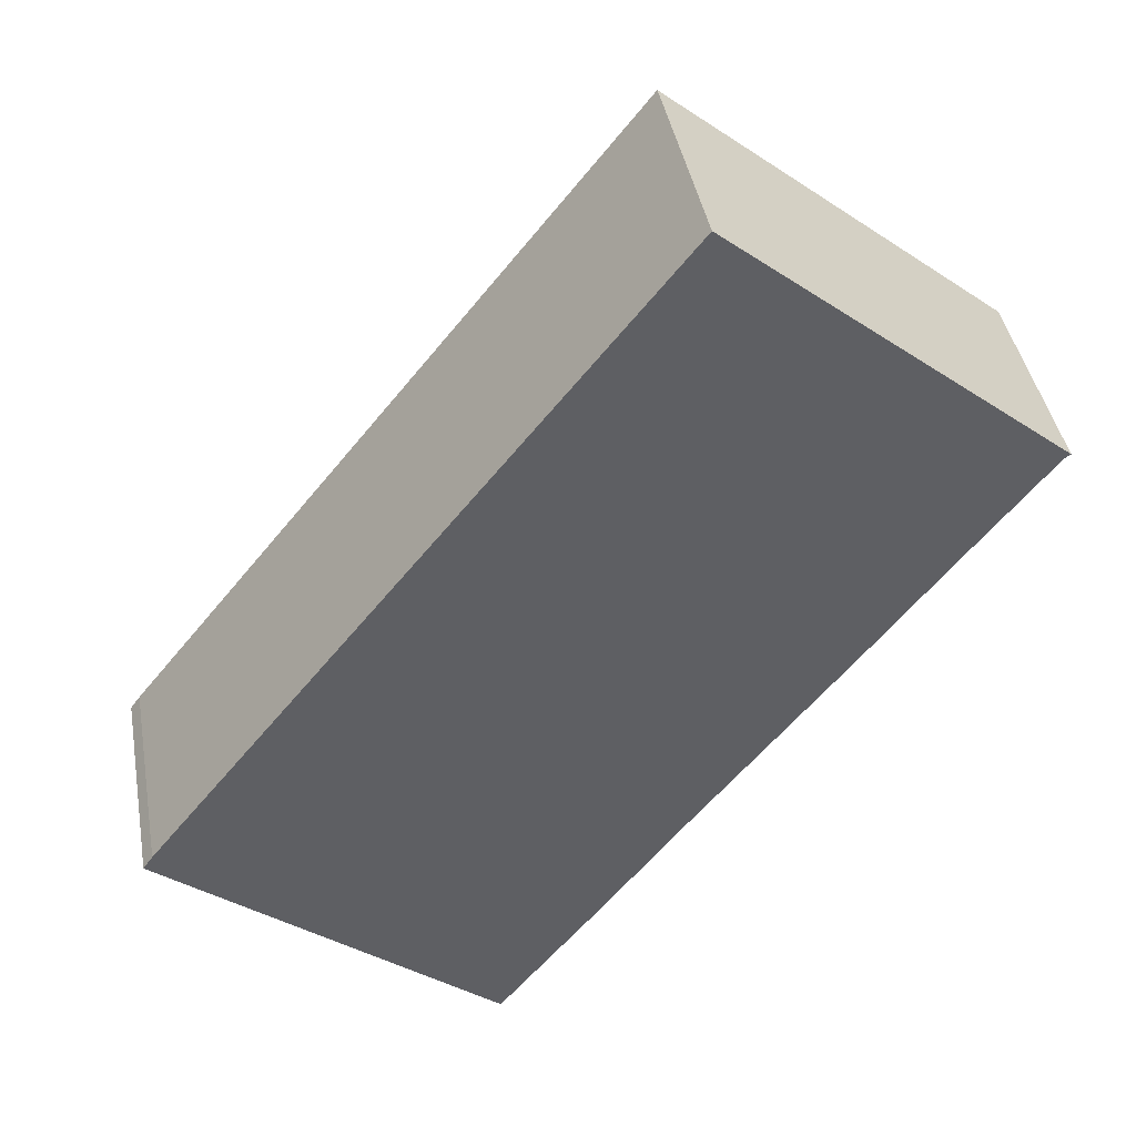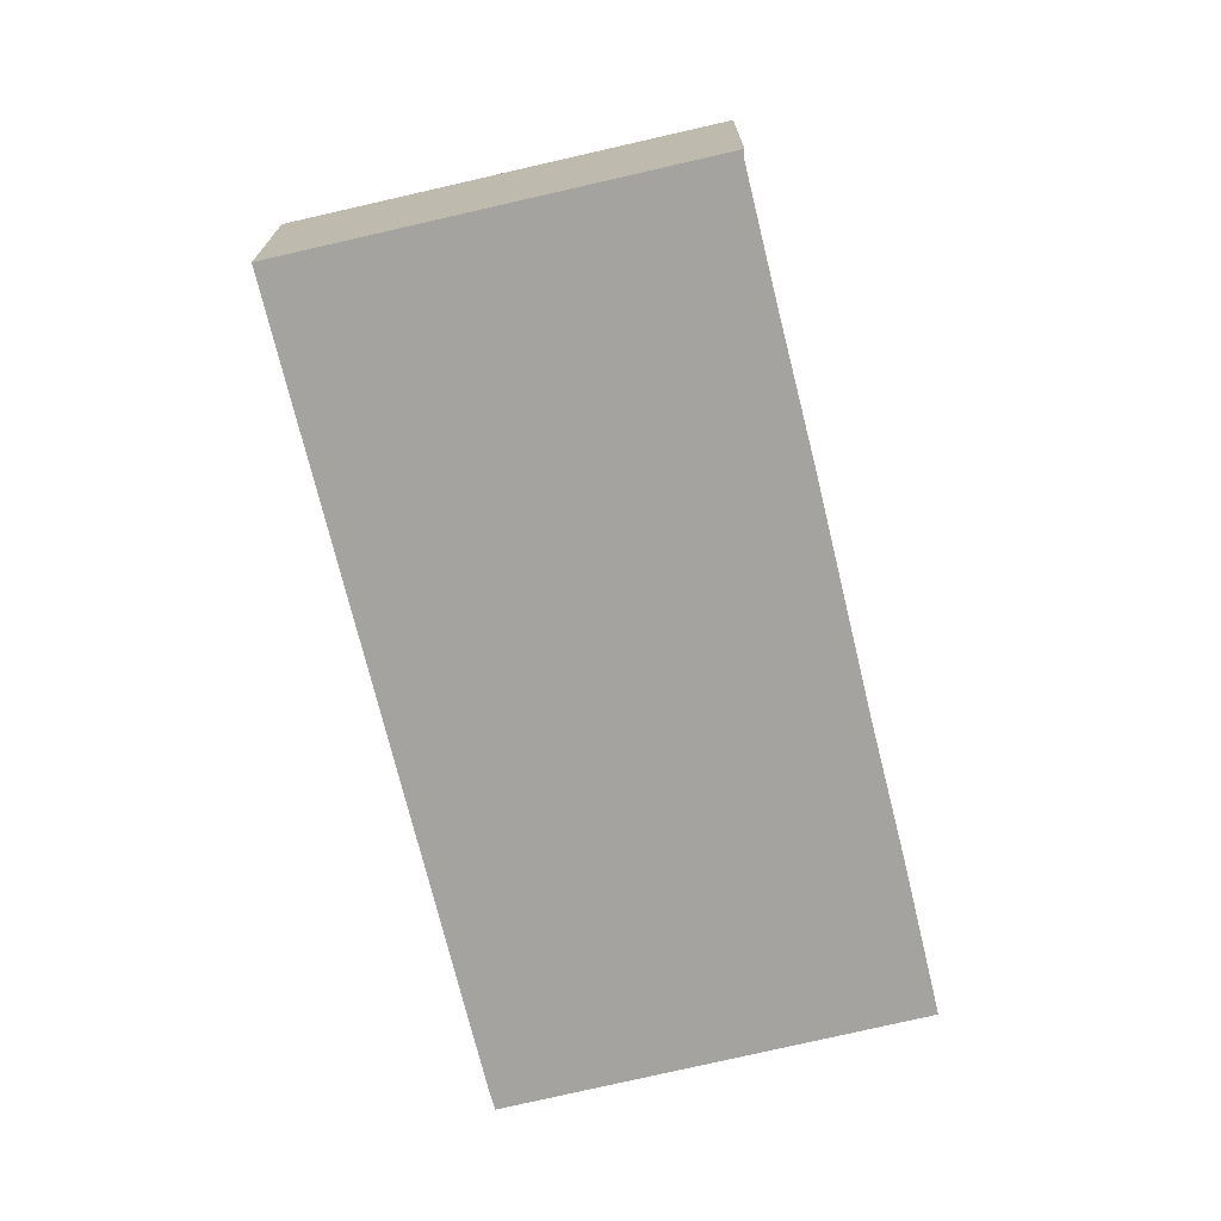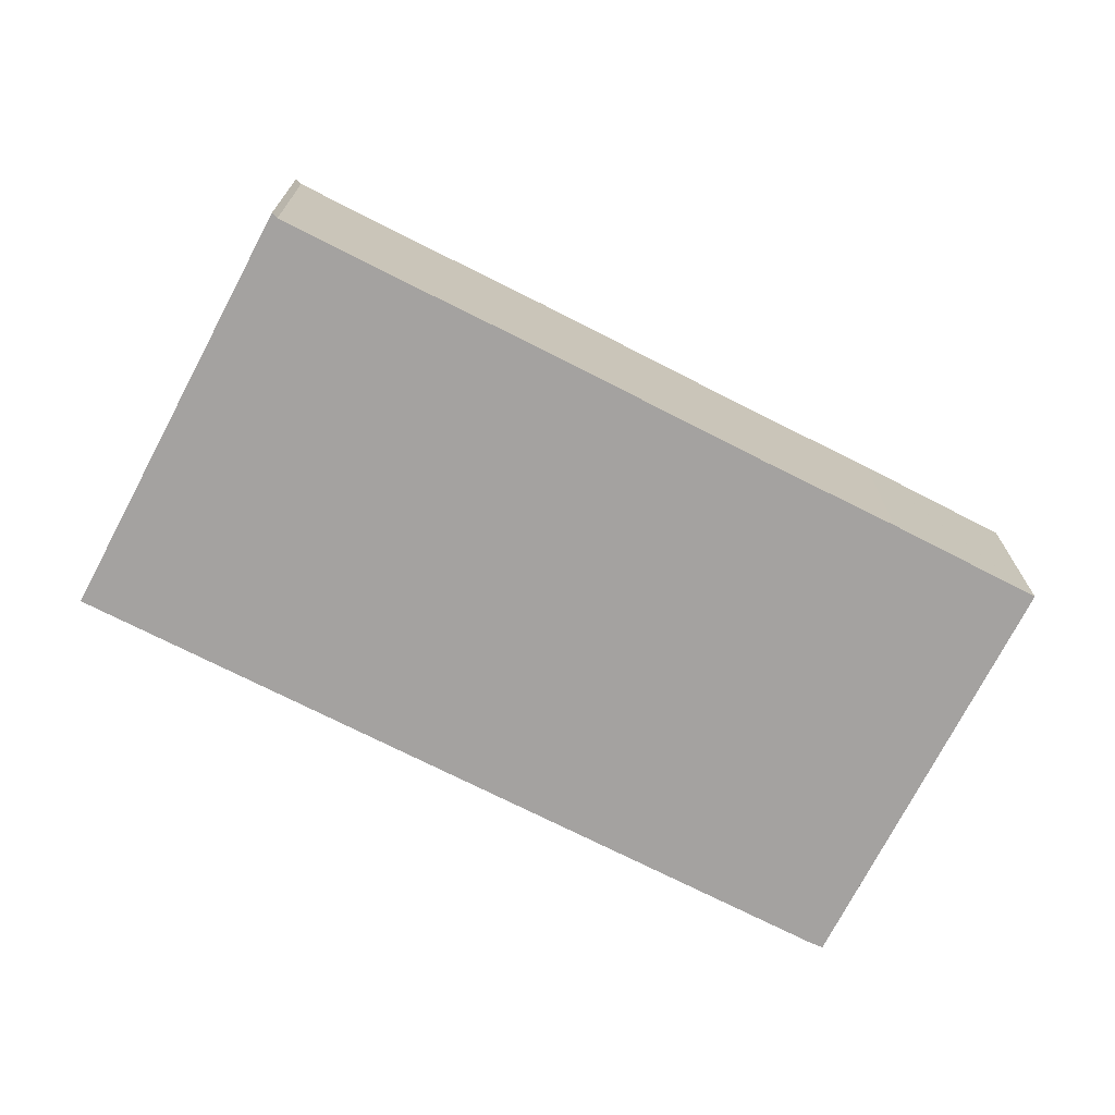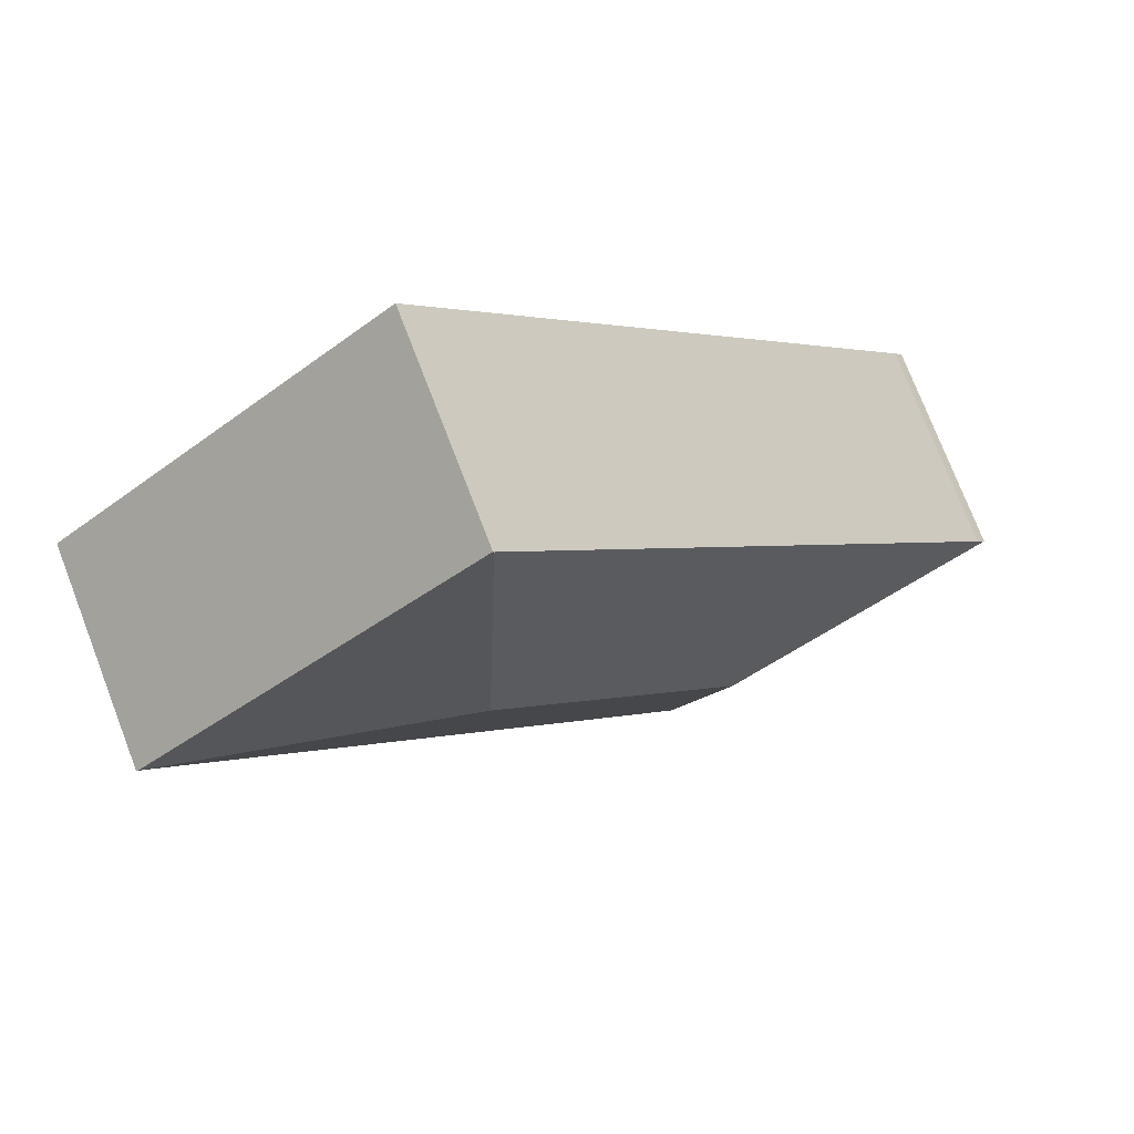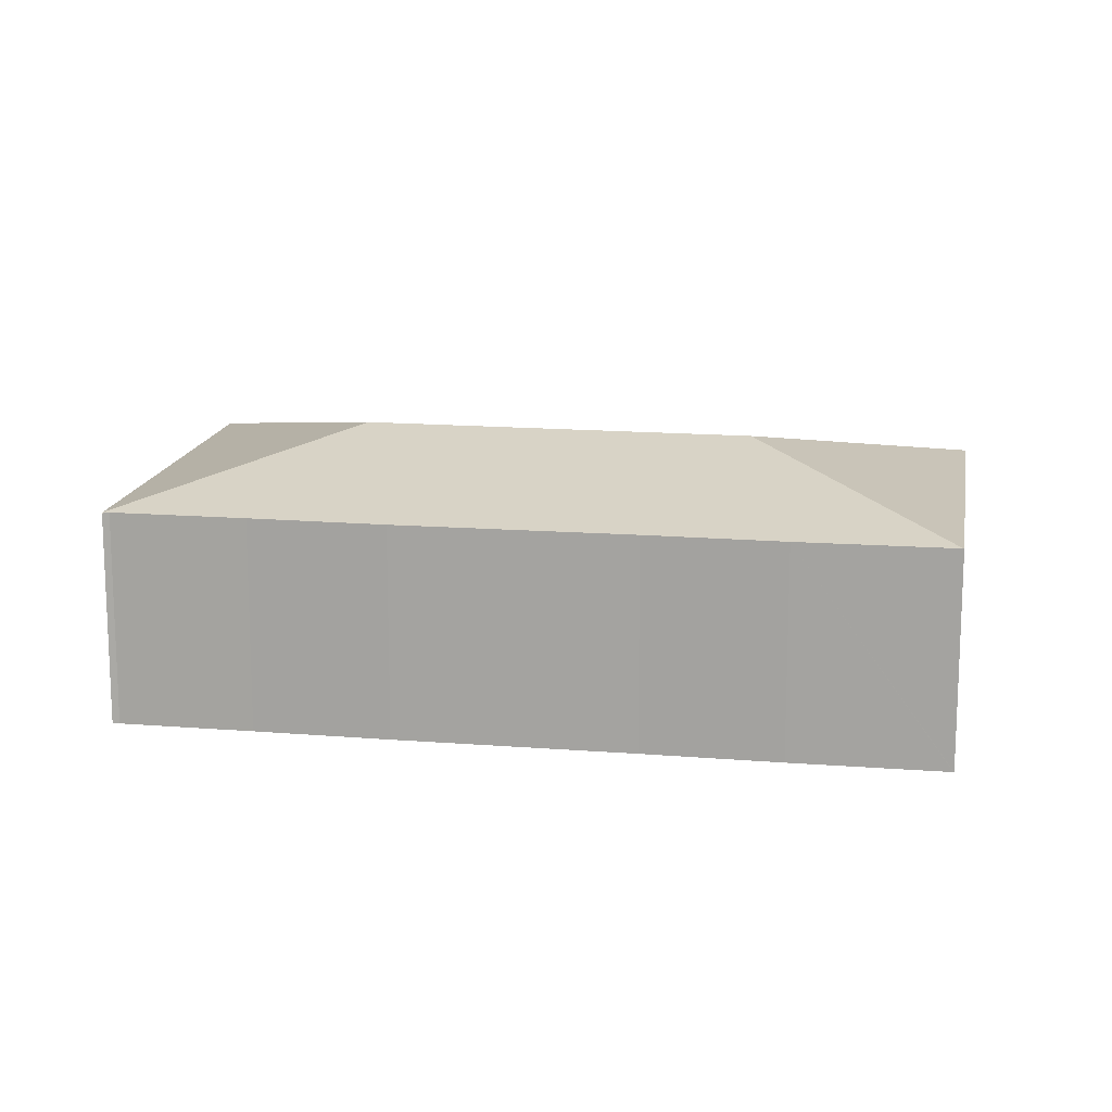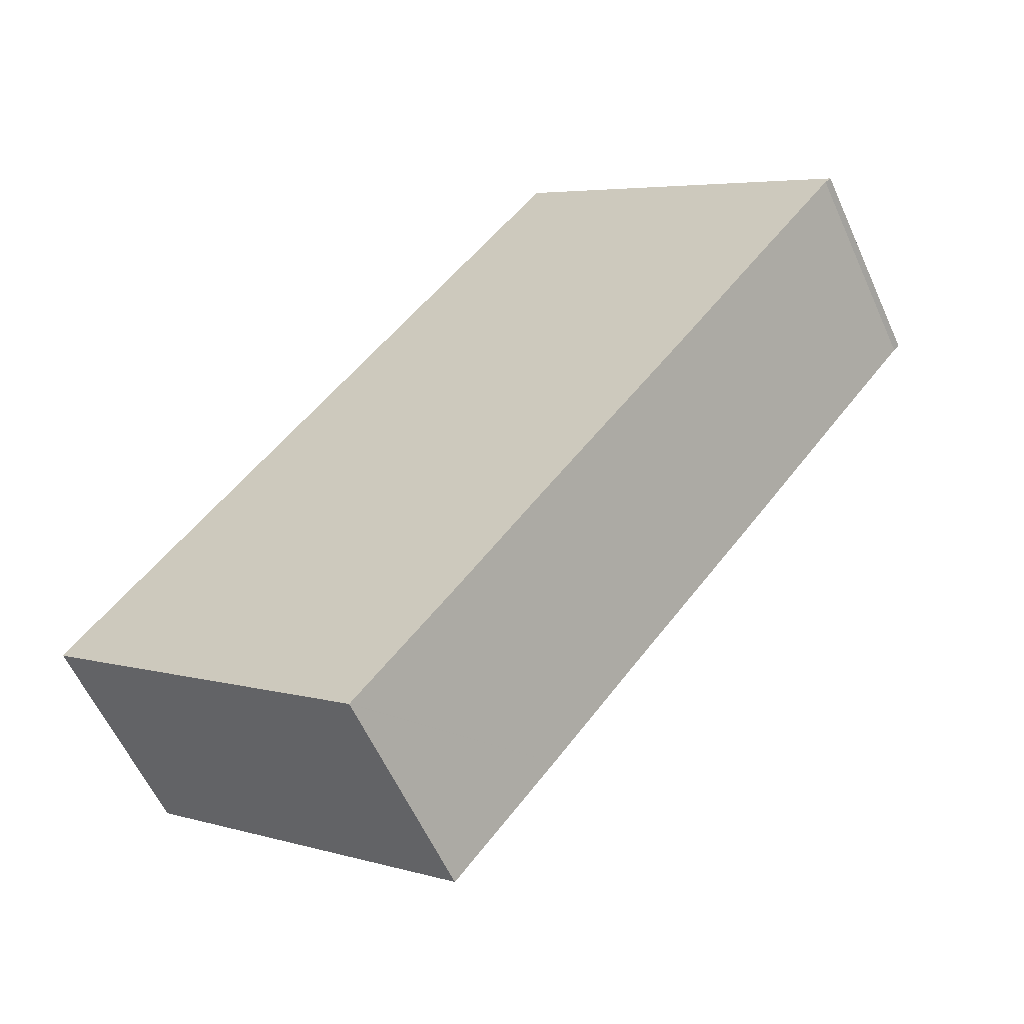
<metadata>
{"format":"obj","ext":"obj","renderer":"f3d","projection":"perspective","resolution":1024,"background":"white","views":[{"elev":41.4,"azim":-10.1,"up":"+Z"},{"elev":-73.0,"azim":52.4,"up":"+Y"},{"elev":-72.7,"azim":101.7,"up":"+Y"},{"elev":75.2,"azim":158.9,"up":"+Z"},{"elev":14.9,"azim":138.6,"up":"+Y"},{"elev":-58.8,"azim":24.1,"up":"+Z"}]}
</metadata>
<code>
v  11.84 8.18 -9.585
v  11.36 10.17 1.27
v  12.54 8.182 -10.16
v  0 8.148 4.989e-16
v  0.061 8.174 0.087
v  12.56 8.187 -10.14
v  20.72 10.17 13.01
v  17.67 8.175 22.17
v  19.52 8.176 24.48
v  0.359 8.166 0.511
v  19.54 8.166 24.51
v  22.38 8.166 22.17
v  32.06 8.166 14.2
v  32.13 8.145 14.14
v  31.91 8.166 14
v  28.65 8.169 9.936
v  25.39 8.163 5.813
v  19.61 8.179 -1.337
v  16.33 8.174 -5.497
v  12.54 6.219e-16 -10.16
v  0 0 0
v  11.84 5.869e-16 -9.585
v  0.359 -3.129e-17 0.511
v  0.061 -5.327e-18 0.087
v  17.67 -1.358e-15 22.17
v  19.52 -1.499e-15 24.48
v  19.54 -1.501e-15 24.51
v  22.38 -1.358e-15 22.17
v  32.06 -8.693e-16 14.2
v  32.13 -8.66e-16 14.14
v  31.91 -8.571e-16 14
v  12.56 6.208e-16 -10.14
v  28.65 -6.084e-16 9.936
v  25.39 -3.559e-16 5.813
v  19.61 8.187e-17 -1.337
v  16.33 3.366e-16 -5.497
g defaultobject
f 1 2 3
f 2 1 4
f 2 4 5
f 2 6 3
f 7 8 9
f 8 7 10
f 10 7 2
f 10 2 5
f 7 9 11
f 12 7 11
f 7 12 13
f 13 14 7
f 15 7 14
f 16 7 15
f 17 7 16
f 2 7 17
f 18 2 17
f 19 2 18
f 6 2 19
f 20 1 3
f 1 20 4
f 4 20 21
f 21 20 22
f 4 10 5
f 10 4 23
f 23 4 21
f 23 21 24
f 23 8 10
f 8 23 25
f 8 25 9
f 9 25 26
f 9 26 11
f 11 26 27
f 27 12 11
f 12 27 13
f 13 27 28
f 13 28 29
f 13 29 14
f 14 29 30
f 14 31 15
f 31 14 30
f 19 3 6
f 3 19 20
f 20 19 32
f 31 16 15
f 16 31 33
f 16 33 17
f 17 33 34
f 17 34 18
f 18 34 35
f 18 35 19
f 19 35 36
f 19 36 32
f 25 28 27
f 28 25 29
f 29 25 23
f 29 23 30
f 30 23 31
f 31 23 33
f 33 23 34
f 34 23 35
f 35 23 36
f 36 23 21
f 36 21 22
f 36 22 32
f 32 22 20

</code>
